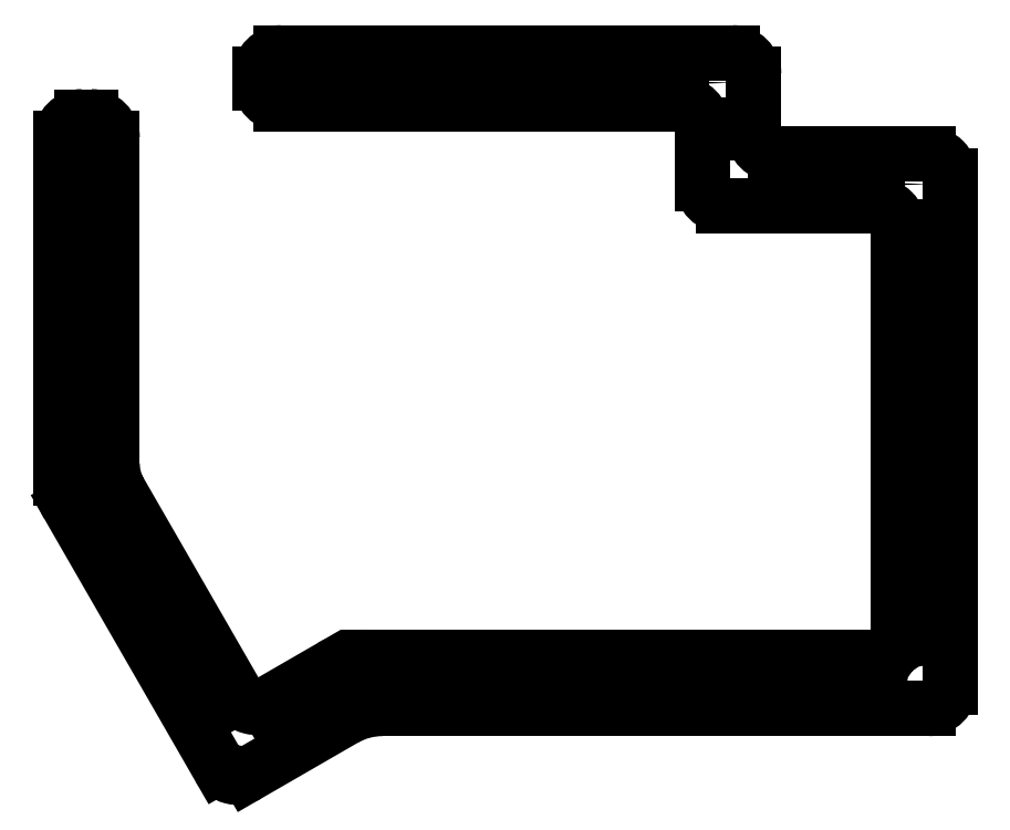
<metadata>
{"format":"dxf","ext":"dxf","renderer":"ezdxf+matplotlib","layout":"modelspace","background":"white","min_lineweight":24,"dpi":150}
</metadata>
<code>
0
SECTION
2
ENTITIES
0
LINE
8
MirroredSketch001
10
-69.28
20
68.81
30
3
11
-69.28
21
-7.651
31
3
0
ARC
8
MirroredSketch001
10
-56.28
20
-7.651
30
3
40
13
50
180
51
-150.1
0
LINE
8
MirroredSketch001
10
-67.55
20
-14.14
30
3
11
-39.85
21
-62.22
31
3
0
ARC
8
MirroredSketch001
10
-35.52
20
-59.73
30
3
40
5
50
-150.1
51
-60
0
LINE
8
MirroredSketch001
10
-17.99
20
-55.38
30
3
11
-33.02
21
-64.06
31
3
0
ARC
8
MirroredSketch001
10
-9.125
20
-70.73
30
3
40
17.73
50
90
51
120
0
LINE
8
MirroredSketch001
10
110.3
20
-53.01
30
3
11
-9.125
21
-53.01
31
3
0
ARC
8
MirroredSketch001
10
110.3
20
-48.01
30
3
40
5
50
-90
51
0
0
LINE
8
MirroredSketch001
10
115.3
20
48.01
30
3
11
115.3
21
-48.01
31
3
0
ARC
8
MirroredSketch001
10
110.3
20
48.01
30
3
40
5
50
-8.142e-14
51
90
0
LINE
8
MirroredSketch001
10
110.3
20
53.01
30
3
11
74.28
21
53.01
31
3
0
ARC
8
MirroredSketch001
10
74.28
20
58.01
30
3
40
5
50
180
51
-90
0
LINE
8
MirroredSketch001
10
69.28
20
71.81
30
3
11
69.28
21
58.01
31
3
0
ARC
8
MirroredSketch001
10
64.28
20
71.81
30
3
40
5
50
0
51
90
0
LINE
8
MirroredSketch001
10
64.28
20
76.81
30
3
11
-29.53
21
76.81
31
3
0
ARC
8
MirroredSketch001
10
-29.53
20
81.81
30
3
40
5
50
180
51
-90
0
LINE
8
MirroredSketch001
10
-34.53
20
81.81
30
3
11
-34.53
21
83.81
31
3
0
ARC
8
MirroredSketch001
10
-29.53
20
83.81
30
3
40
5
50
90
51
180
0
LINE
8
MirroredSketch001
10
-29.53
20
88.81
30
3
11
76.28
21
88.81
31
3
0
ARC
8
MirroredSketch001
10
76.28
20
83.81
30
3
40
5
50
0
51
90
0
LINE
8
MirroredSketch001
10
81.28
20
83.81
30
3
11
81.28
21
70
31
3
0
ARC
8
MirroredSketch001
10
86.28
20
70
30
3
40
5
50
180
51
-90
0
LINE
8
MirroredSketch001
10
86.28
20
65
30
3
11
122.3
21
65
31
3
0
ARC
8
MirroredSketch001
10
122.3
20
60.01
30
3
40
5
50
-8.142e-14
51
90
0
LINE
8
MirroredSketch001
10
127.3
20
60.01
30
3
11
127.3
21
-60.01
31
3
0
ARC
8
MirroredSketch001
10
122.3
20
-60.01
30
3
40
5
50
-90
51
0
0
LINE
8
MirroredSketch001
10
122.3
20
-65
30
3
11
-5.91
21
-65
31
3
0
ARC
8
MirroredSketch001
10
-5.91
20
-82.73
30
3
40
17.73
50
90
51
120
0
LINE
8
MirroredSketch001
10
-14.78
20
-67.38
30
3
11
-37.42
21
-80.46
31
3
0
ARC
8
MirroredSketch001
10
-39.92
20
-76.13
30
3
40
5
50
-150.1
51
-60
0
LINE
8
MirroredSketch001
10
-44.25
20
-78.62
30
3
11
-79.55
21
-17.35
31
3
0
ARC
8
MirroredSketch001
10
-68.28
20
-10.86
30
3
40
13
50
-180
51
-150.1
0
LINE
8
MirroredSketch001
10
-81.28
20
-10.86
30
3
11
-81.28
21
-7.651
31
3
0
LINE
8
MirroredSketch001
10
-81.28
20
68.81
30
3
11
-81.28
21
-7.651
31
3
0
ARC
8
MirroredSketch001
10
-76.28
20
68.81
30
3
40
5
50
90
51
180
0
LINE
8
MirroredSketch001
10
-76.28
20
73.81
30
3
11
-74.28
21
73.81
31
3
0
ARC
8
MirroredSketch001
10
-74.28
20
68.81
30
3
40
5
50
0
51
90
0
CIRCLE
8
MirroredSketch001
10
120.3
20
58.01
40
2.5
0
CIRCLE
8
MirroredSketch001
10
121.3
20
-59.01
40
2.5
0
CIRCLE
8
MirroredSketch001
10
1.32
20
-59.01
40
2.5
0
CIRCLE
8
MirroredSketch001
10
-38.19
20
-69.84
40
2.5
0
CIRCLE
8
MirroredSketch001
10
-75.28
20
64.81
40
2.5
0
CIRCLE
8
MirroredSketch001
10
-27.53
20
82.81
40
2.5
0
CIRCLE
8
MirroredSketch001
10
74.28
20
81.81
40
2.5
0
ENDSEC
0
EOF

</code>
